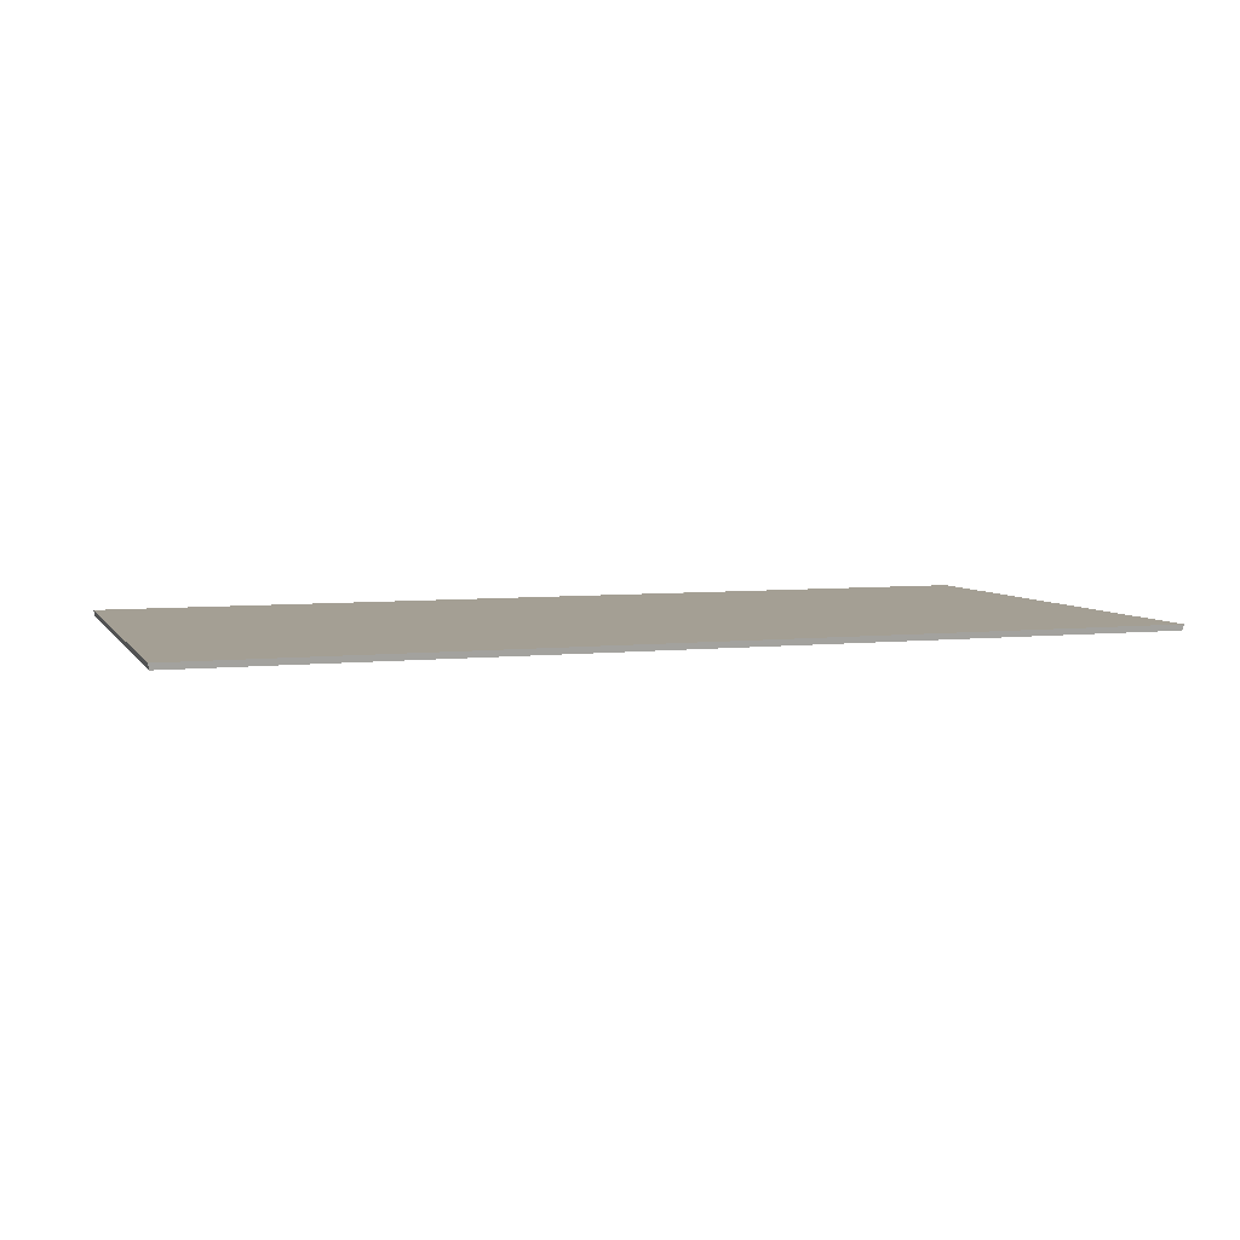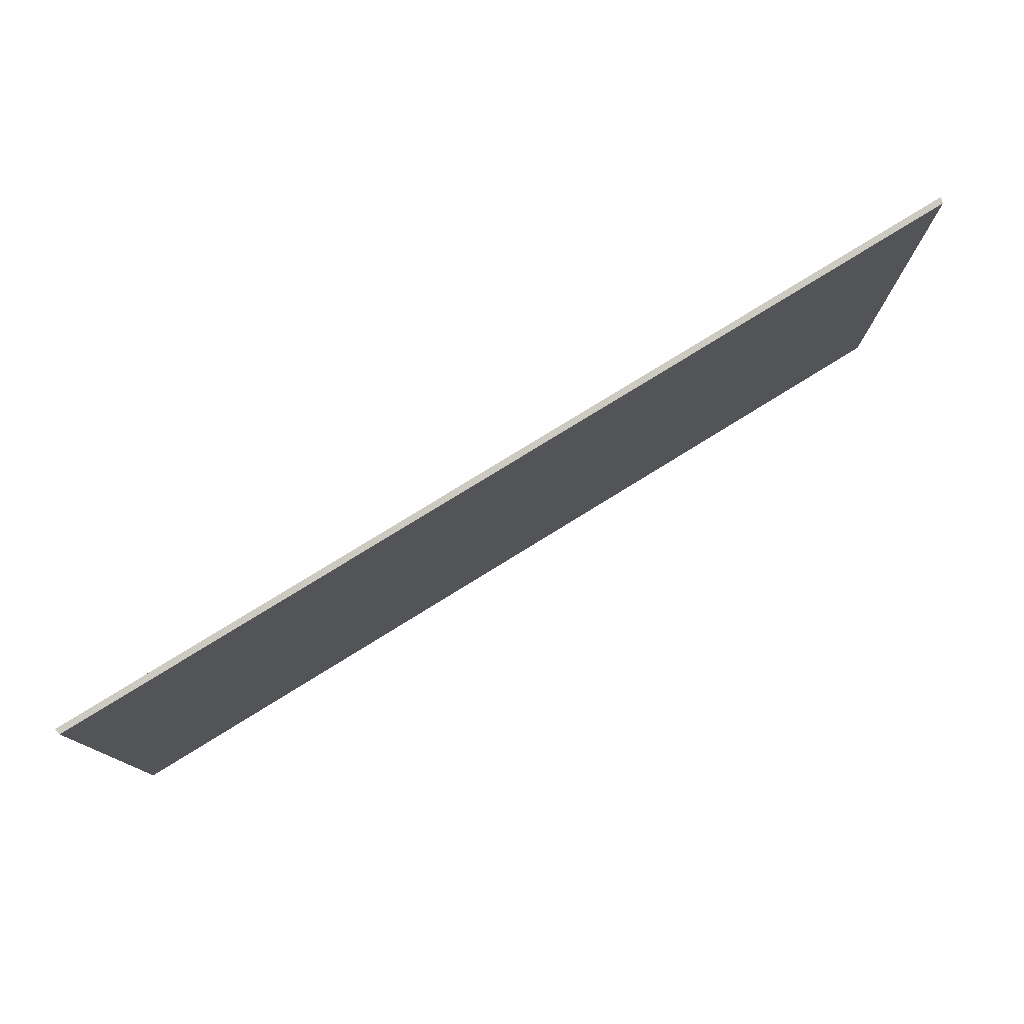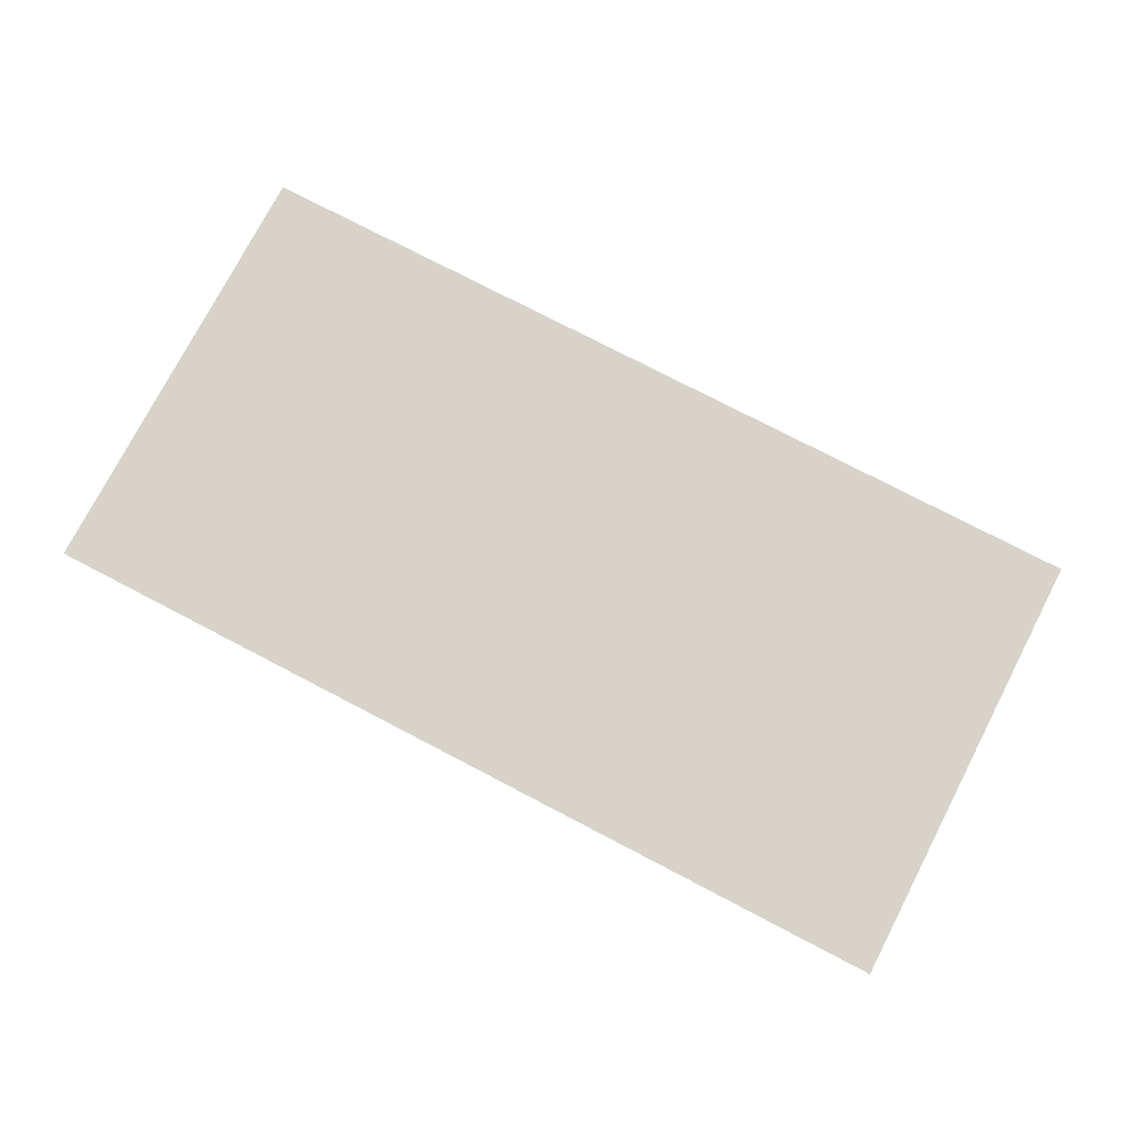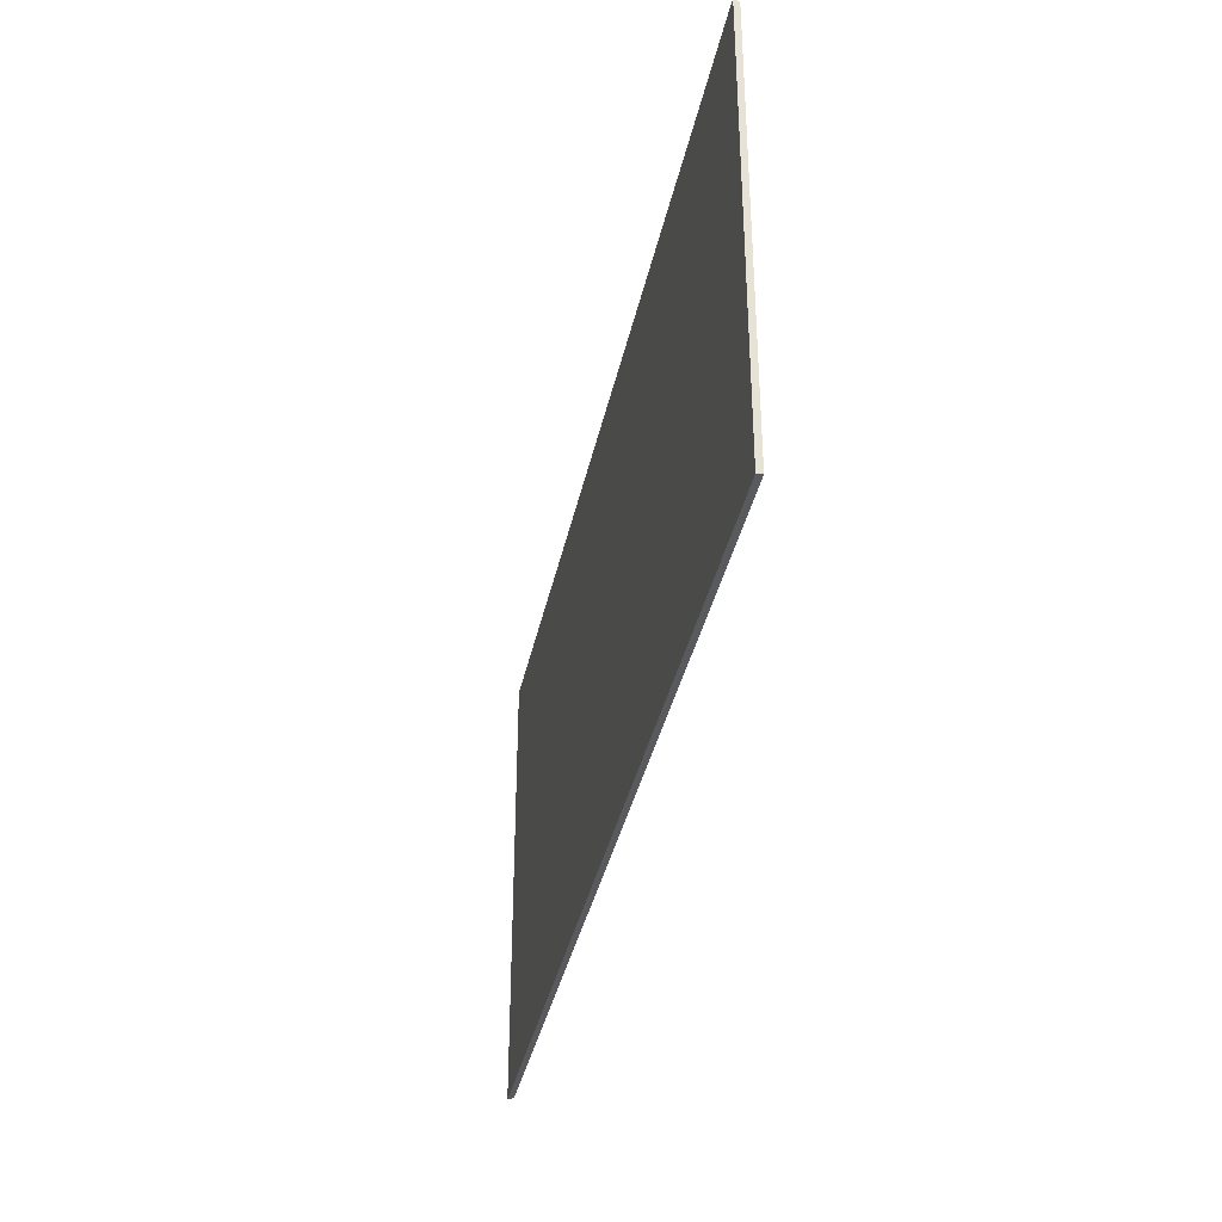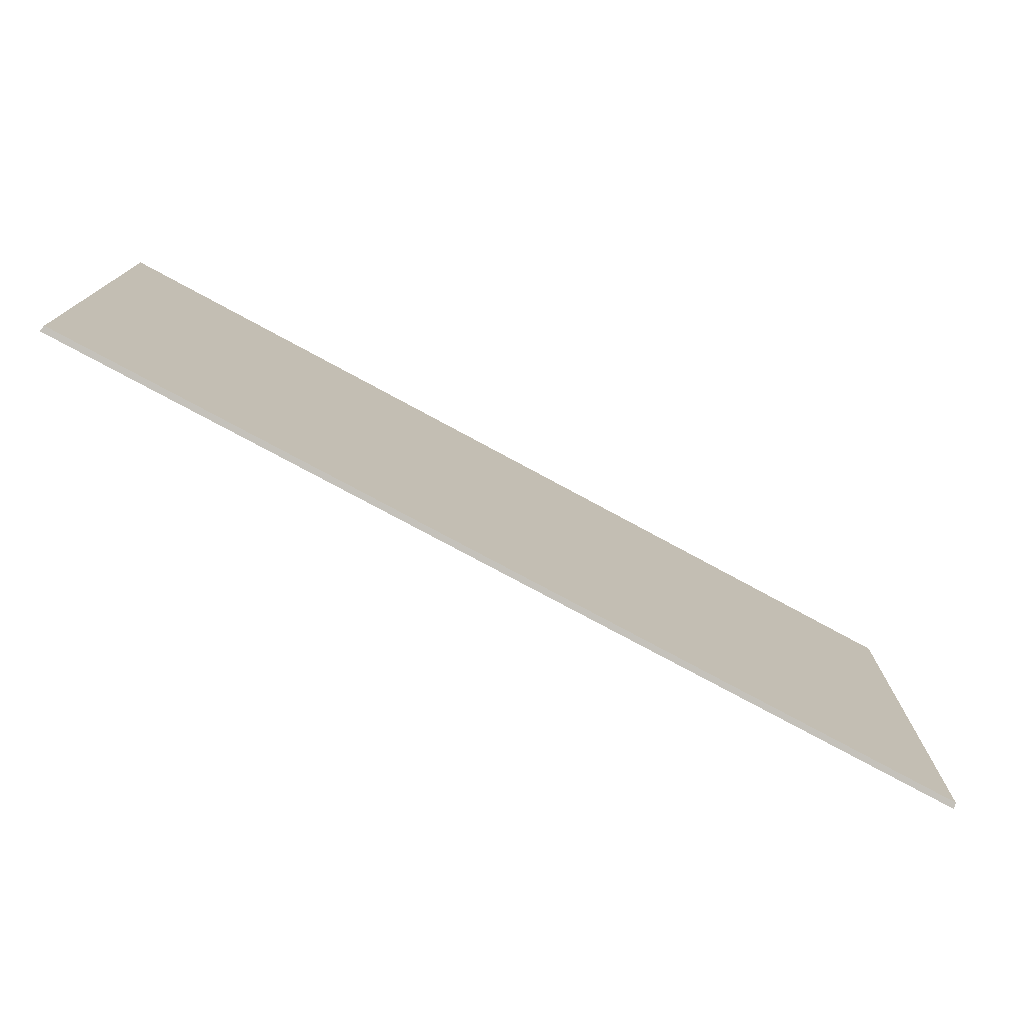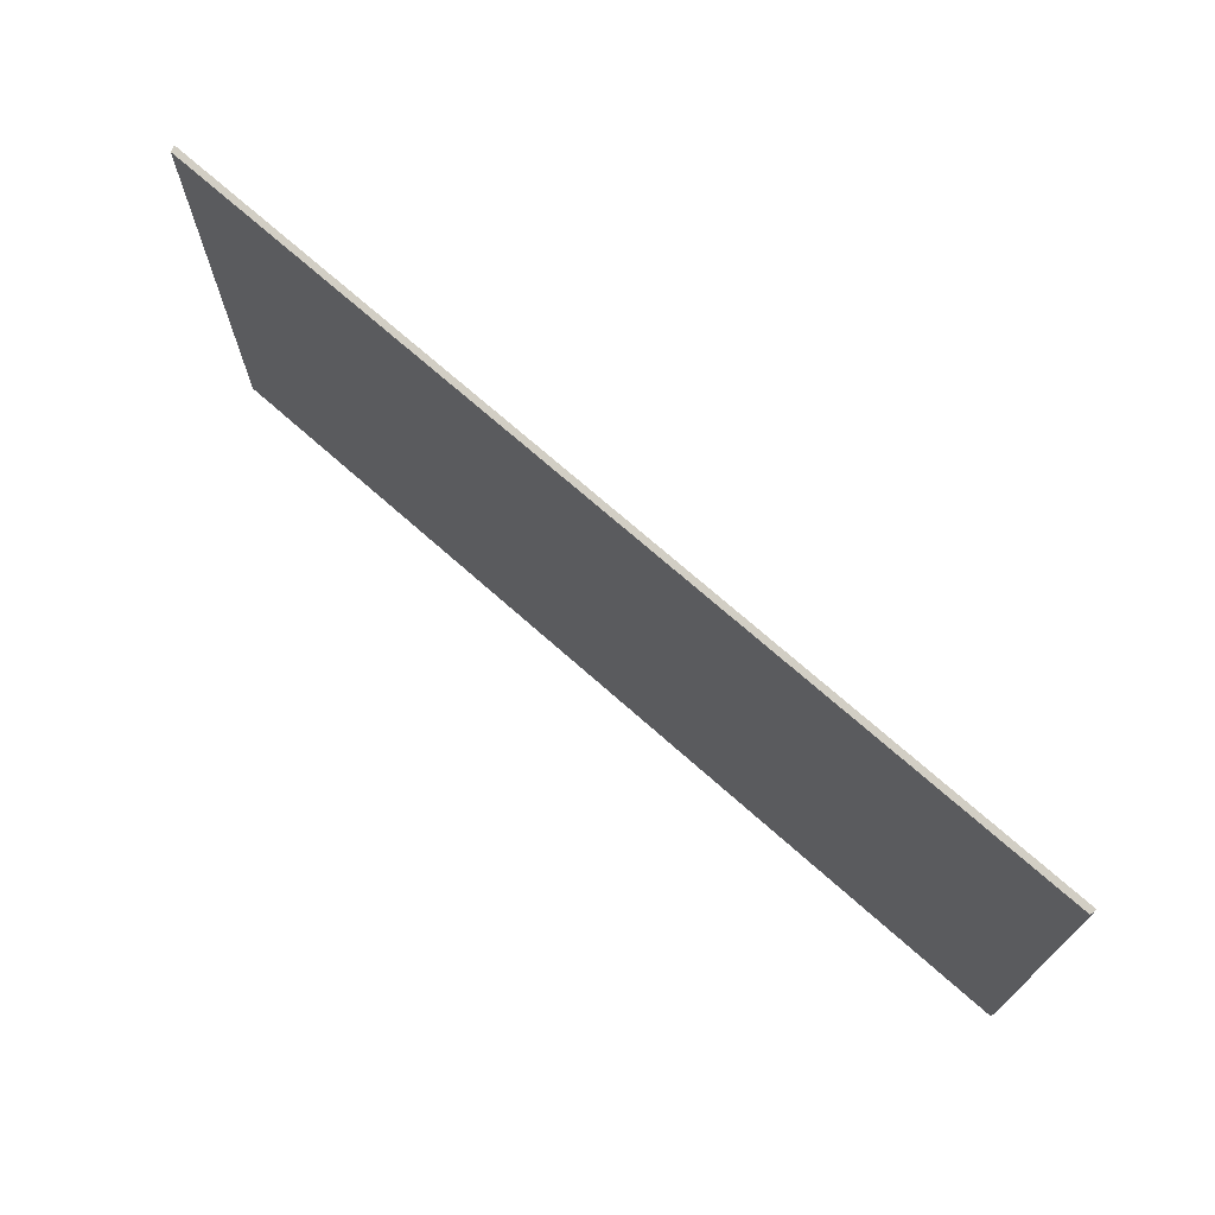
<metadata>
{"format":"obj","ext":"obj","renderer":"f3d","projection":"perspective","resolution":1024,"background":"white","views":[{"elev":5.6,"azim":161.1,"up":"+Z"},{"elev":78.1,"azim":148.3,"up":"+Y"},{"elev":76.4,"azim":27.5,"up":"+Z"},{"elev":-36.8,"azim":78.3,"up":"+Y"},{"elev":-76.1,"azim":151.5,"up":"+Y"},{"elev":71.3,"azim":-138.4,"up":"+Y"}]}
</metadata>
<code>
v 400 0 -6.5e-05
v 0 0 -0
v 0.5604 0.5604 -2.547
v 400 0 -6.5e-05
v 0.5604 0.5604 -2.547
v 399.4 0.5604 -2.547
v 0.5604 199.5 -2.547
v 400 200 -8.9e-05
v 399.4 199.5 -2.547
v 400 200 -8.9e-05
v 0.5604 199.5 -2.547
v -0 200 -2.4e-05
v -0 200 -2.4e-05
v 400 0 -6.5e-05
v 400 200 -8.9e-05
v 400 0 -6.5e-05
v -0 200 -2.4e-05
v 0 0 -0
v 400 200 -8.9e-05
v 399.4 0.5604 -2.547
v 399.4 199.5 -2.547
v 399.4 0.5604 -2.547
v 400 200 -8.9e-05
v 400 0 -6.5e-05
v 399.4 199.5 -2.547
v 0.5604 0.5604 -2.547
v 0.5604 199.5 -2.547
v 0.5604 0.5604 -2.547
v 399.4 199.5 -2.547
v 399.4 0.5604 -2.547
v -0 200 -2.4e-05
v 0.5604 0.5604 -2.547
v 0 0 -0
v 0.5604 0.5604 -2.547
v -0 200 -2.4e-05
v 0.5604 199.5 -2.547
g UnrealEdObject
f 1 2 3
f 7 8 9
f 13 14 15
f 28 29 30
f 34 35 36
f 4 5 6
f 10 11 12
f 16 17 18
f 19 20 21
f 25 26 27
f 22 23 24
f 31 32 33
g

</code>
